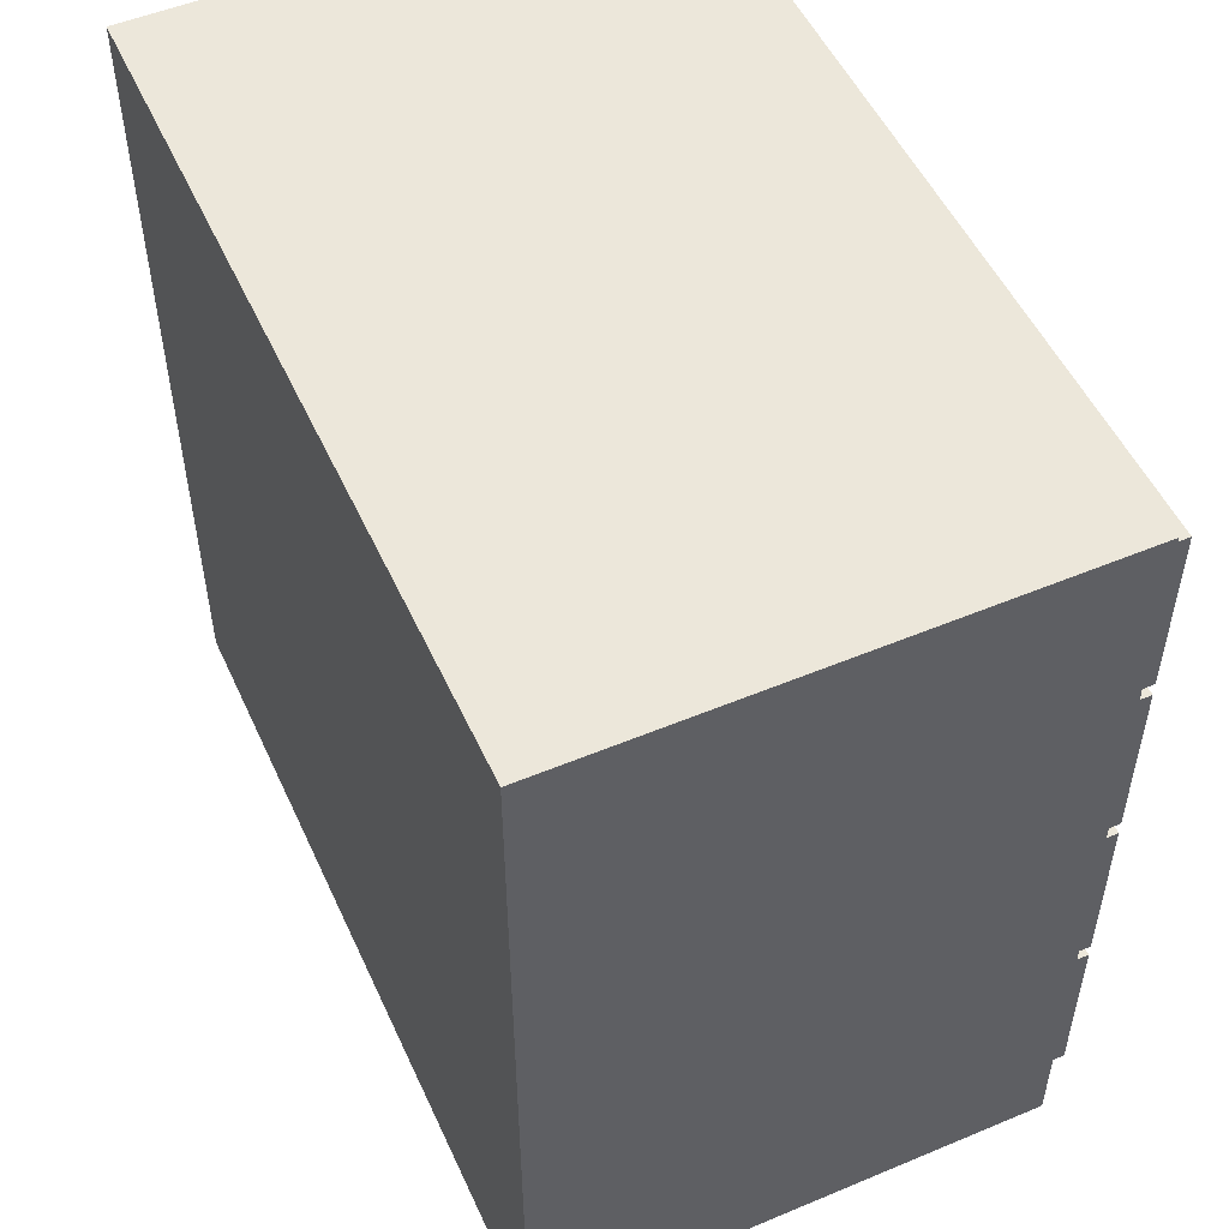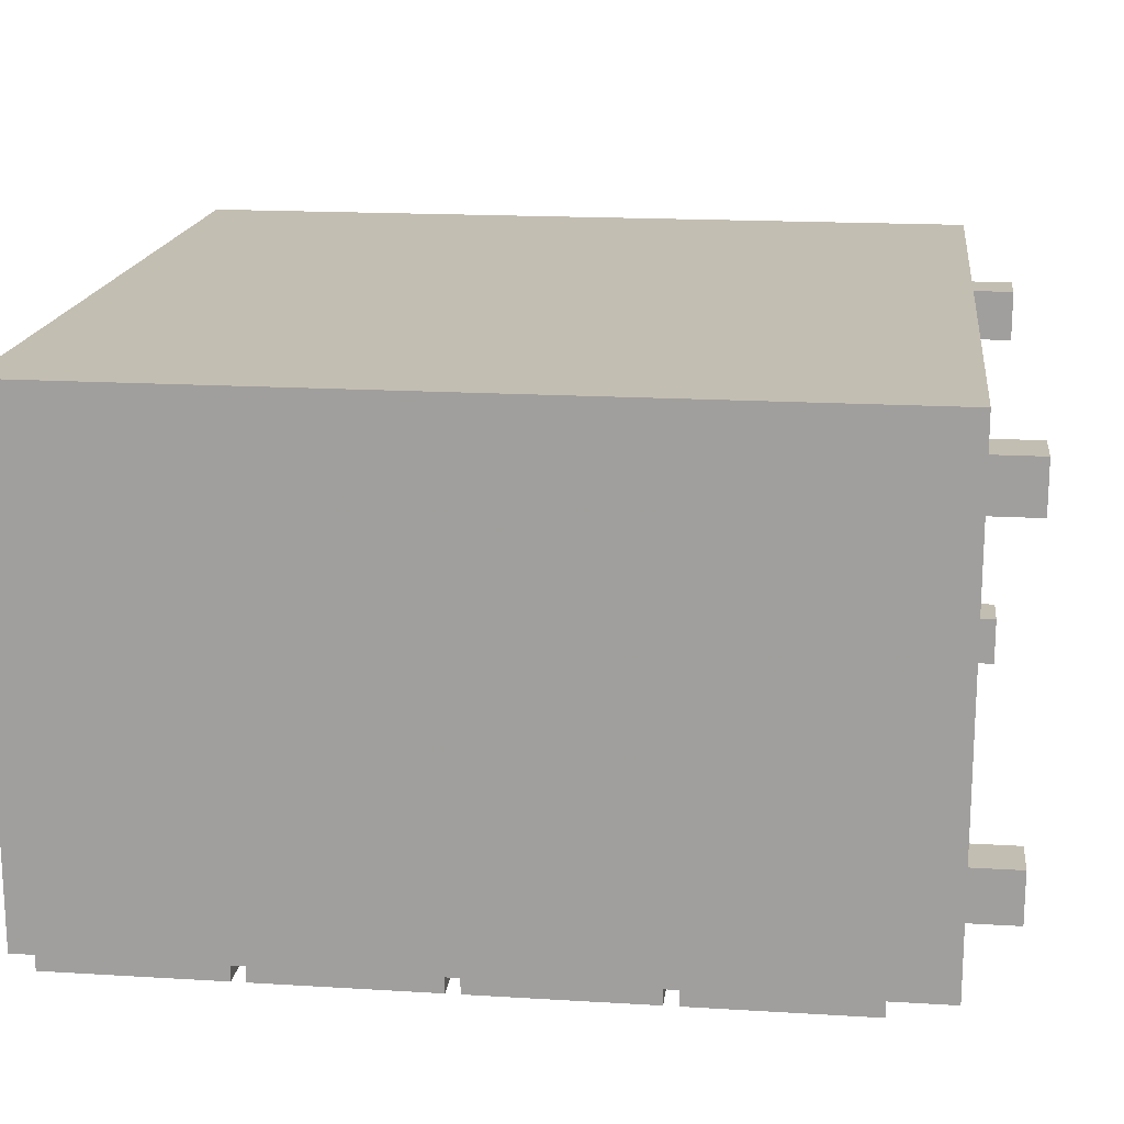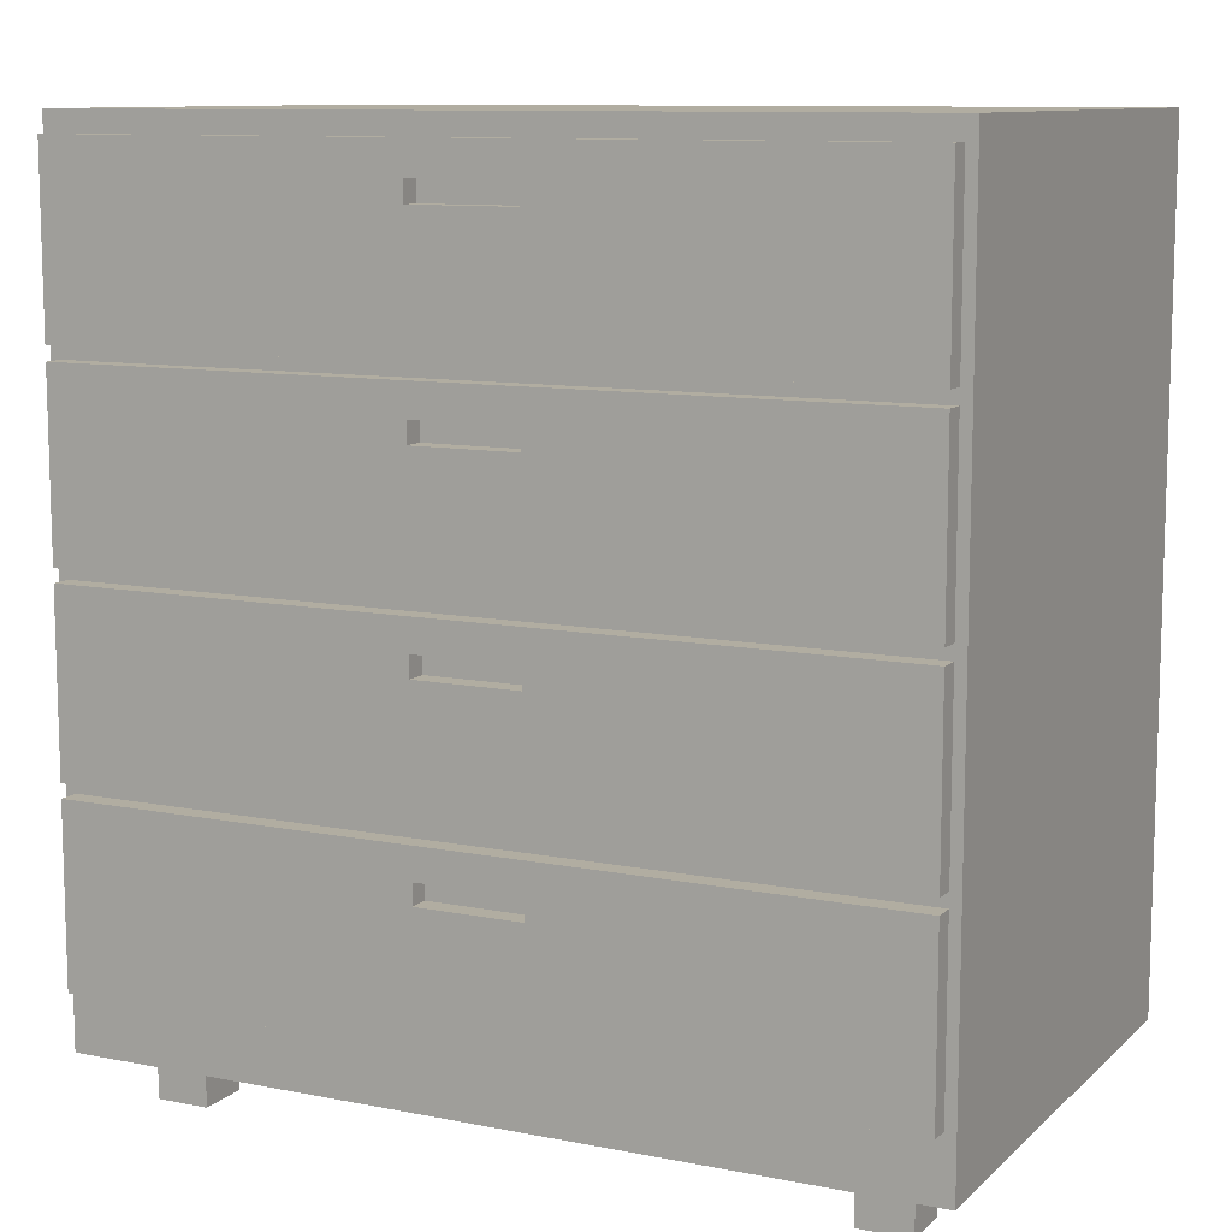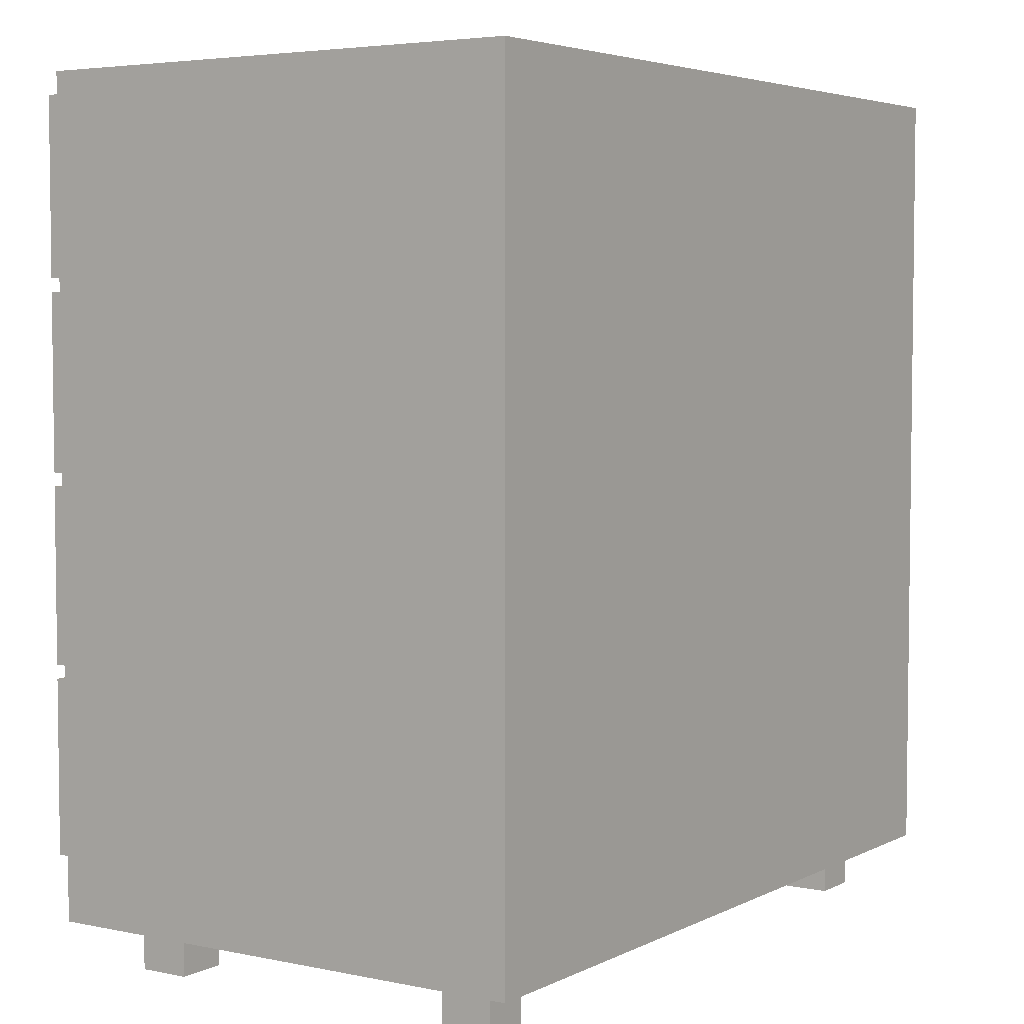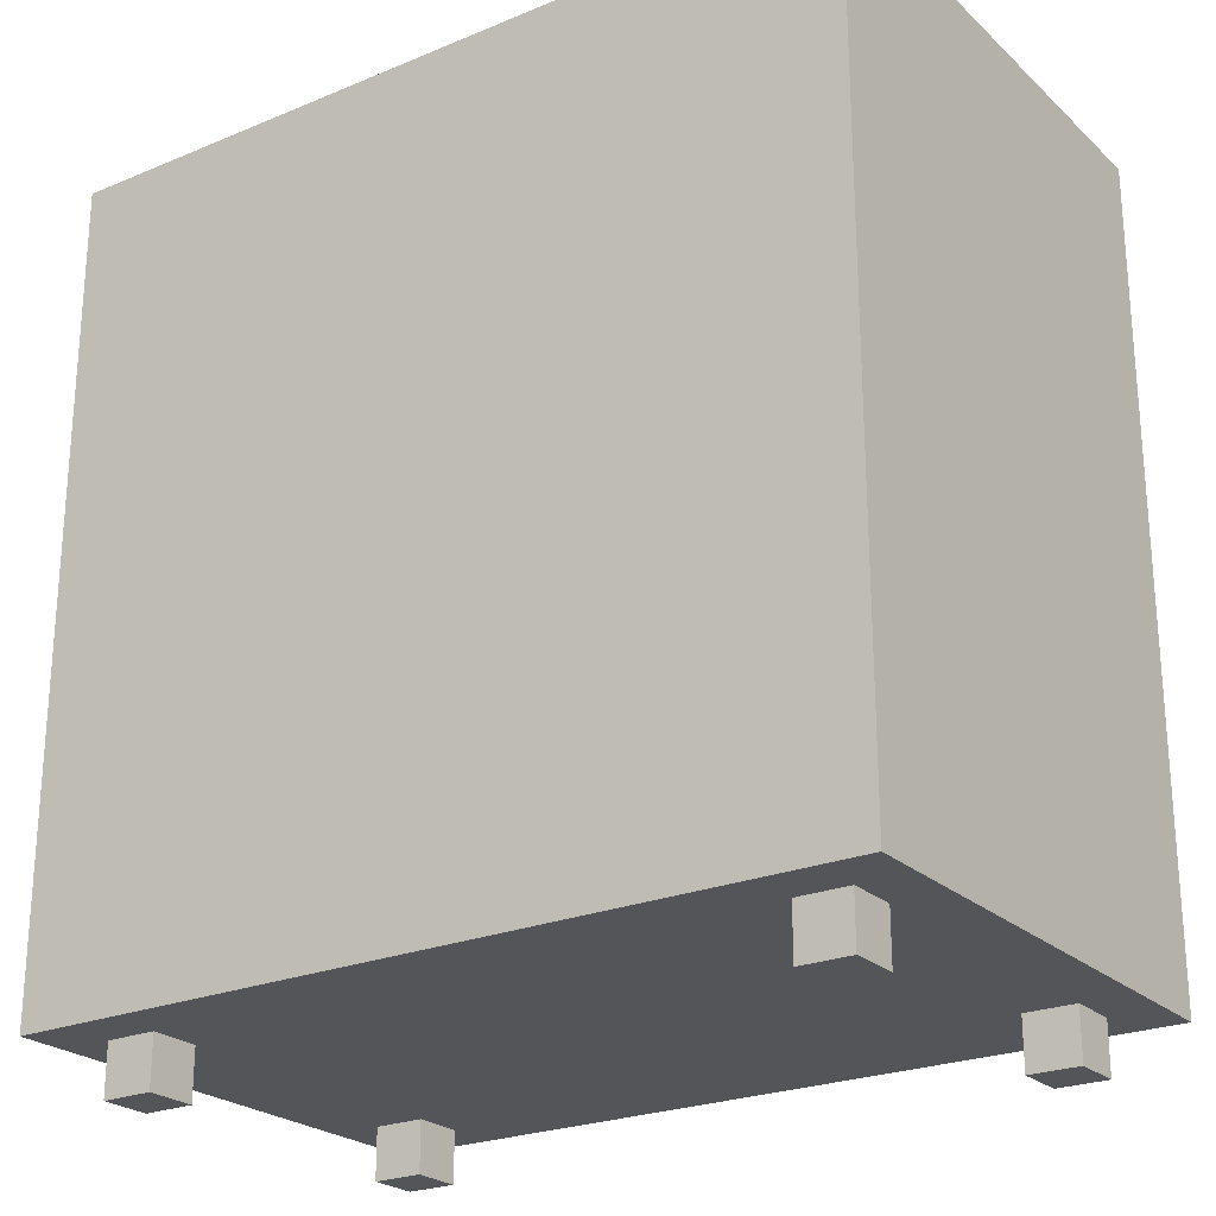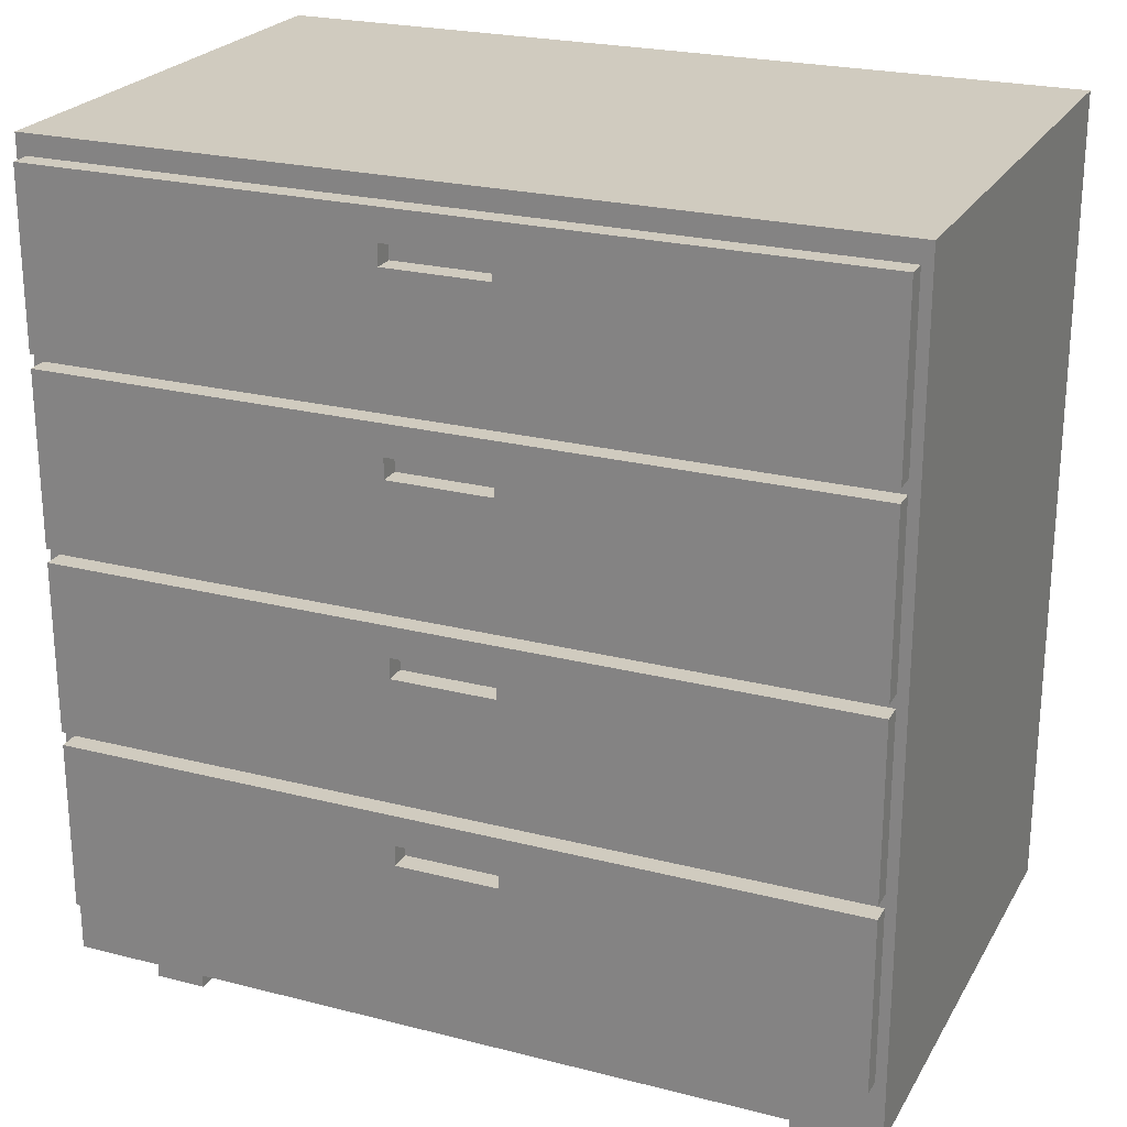
<metadata>
{"format":"obj","ext":"obj","renderer":"f3d","projection":"perspective","resolution":1024,"background":"white","views":[{"elev":52.0,"azim":-114.3,"up":"+Z"},{"elev":17.3,"azim":96.9,"up":"+Y"},{"elev":10.4,"azim":26.5,"up":"+Z"},{"elev":4.5,"azim":123.7,"up":"+Z"},{"elev":-24.1,"azim":-145.5,"up":"+Z"},{"elev":23.7,"azim":23.2,"up":"+Z"}]}
</metadata>
<code>
o Тело
v 40 25 5
v 40 -25 5
v 40 25 85
v 40 -25 85
v -40 25 5
v -40 -25 5
v -30 -20 5
v -35 -20 5
v -30 -15 5
v -35 -15 5
v 35 -20 5
v 35 -15 5
v 30 -15 5
v 30 -20 5
v -35 20 5
v -35 15 5
v -30 15 5
v -30 20 5
v 30 20 5
v 35 20 5
v 30 15 5
v 35 15 5
v -40 25 85
v -40 -25 85
v 39 -25 66
v 39 -25 83
v -39 -25 66
v -39 -25 83
v 39 -25 47.67
v 39 -25 64.67
v -39 -25 47.67
v -39 -25 64.67
v 39 -25 29.33
v 39 -25 46.33
v -39 -25 29.33
v -39 -25 46.33
v 39 -25 11
v 39 -25 28
v -39 -25 11
v -39 -25 28
v -30 -20 0
v -35 -20 0
v -30 -15 0
v -35 -15 0
v 35 -20 0
v 35 -15 0
v 30 -15 0
v 30 -20 0
v -35 20 0
v -35 15 0
v -30 15 0
v -30 20 0
v 30 20 0
v 35 20 0
v 30 15 0
v 35 15 0
v 39 -27 66
v 39 -27 83
v -39 -27 66
v -39 -27 83
v 39 -27 47.67
v 39 -27 64.67
v -39 -27 47.67
v -39 -27 64.67
v 39 -27 29.33
v 39 -27 46.33
v -39 -27 29.33
v -39 -27 46.33
v 39 -27 11
v 39 -27 28
v -39 -27 11
v -39 -27 28
v -5 -27 80
v -5 -27 78
v 5 -27 78
v 5 -27 80
v -5 -27 61.67
v -5 -27 59.67
v 5 -27 59.67
v 5 -27 61.67
v -5 -27 43.33
v -5 -27 41.33
v 5 -27 41.33
v 5 -27 43.33
v -5 -27 25
v -5 -27 23
v 5 -27 23
v 5 -27 25
v -5 -25 80
v -5 -25 78
v 5 -25 78
v 5 -25 80
v -5 -25 61.67
v -5 -25 59.67
v 5 -25 59.67
v 5 -25 61.67
v -5 -25 43.33
v -5 -25 41.33
v 5 -25 41.33
v 5 -25 43.33
v -5 -25 25
v -5 -25 23
v 5 -25 23
v 5 -25 25
f 4 3 1 2
f 8 7 6
f 6 10 8
f 6 16 10
f 10 17 9
f 16 17 10
f 16 5 15
f 6 5 16
f 5 18 15
f 7 2 6
f 14 2 7
f 14 11 2
f 9 13 7
f 17 13 9
f 7 13 14
f 11 12 2
f 17 21 13
f 18 19 17
f 17 19 21
f 13 22 12
f 21 22 13
f 12 22 2
f 19 1 20
f 20 1 22
f 22 1 2
f 5 1 18
f 18 1 19
f 3 23 5 1
f 4 3 23 24
f 24 27 28
f 40 6 39
f 24 26 4
f 28 26 24
f 26 25 4
f 32 25 27
f 32 30 25
f 31 34 29
f 36 34 31
f 35 38 33
f 40 38 35
f 37 2 38
f 39 2 37
f 6 2 39
f 24 6 27
f 27 6 32
f 32 6 31
f 31 6 36
f 36 6 35
f 35 6 40
f 2 4 38
f 38 4 33
f 33 4 34
f 34 4 29
f 29 4 30
f 30 4 25
f 23 24 6 5
f 42 8 7 41
f 41 7 9 43
f 44 10 8 42
f 43 9 10 44
f 11 45 46 12
f 12 46 47 13
f 13 47 48 14
f 14 48 45 11
f 15 49 50 16
f 16 50 51 17
f 17 51 52 18
f 18 52 49 15
f 54 20 19 53
f 53 19 21 55
f 55 21 22 56
f 56 22 20 54
f 58 26 25 57
f 57 25 27 59
f 60 28 26 58
f 59 27 28 60
f 62 30 29 61
f 61 29 31 63
f 63 31 32 64
f 64 32 30 62
f 66 34 33 65
f 65 33 35 67
f 67 35 36 68
f 68 36 34 66
f 70 38 37 69
f 69 37 39 71
f 71 39 40 72
f 72 40 38 70
f 41 43 44 42
f 46 45 48 47
f 50 49 52 51
f 53 55 56 54
f 59 74 60
f 74 73 60
f 75 58 76
f 57 58 75
f 59 57 74
f 74 57 75
f 58 60 76
f 76 60 73
f 63 78 64
f 78 77 64
f 79 62 80
f 61 62 79
f 63 61 78
f 78 61 79
f 62 64 80
f 80 64 77
f 67 82 68
f 82 81 68
f 83 66 84
f 65 66 83
f 67 65 82
f 82 65 83
f 66 68 84
f 84 68 81
f 71 86 72
f 86 85 72
f 87 70 88
f 69 70 87
f 71 69 86
f 86 69 87
f 70 72 88
f 88 72 85
f 89 73 74 90
f 90 74 75 91
f 91 75 76 92
f 92 76 73 89
f 93 77 78 94
f 94 78 79 95
f 95 79 80 96
f 96 80 77 93
f 97 81 82 98
f 98 82 83 99
f 99 83 84 100
f 100 84 81 97
f 101 85 86 102
f 102 86 87 103
f 103 87 88 104
f 104 88 85 101
f 92 91 90 89
f 96 95 94 93
f 100 99 98 97
f 104 103 102 101

</code>
